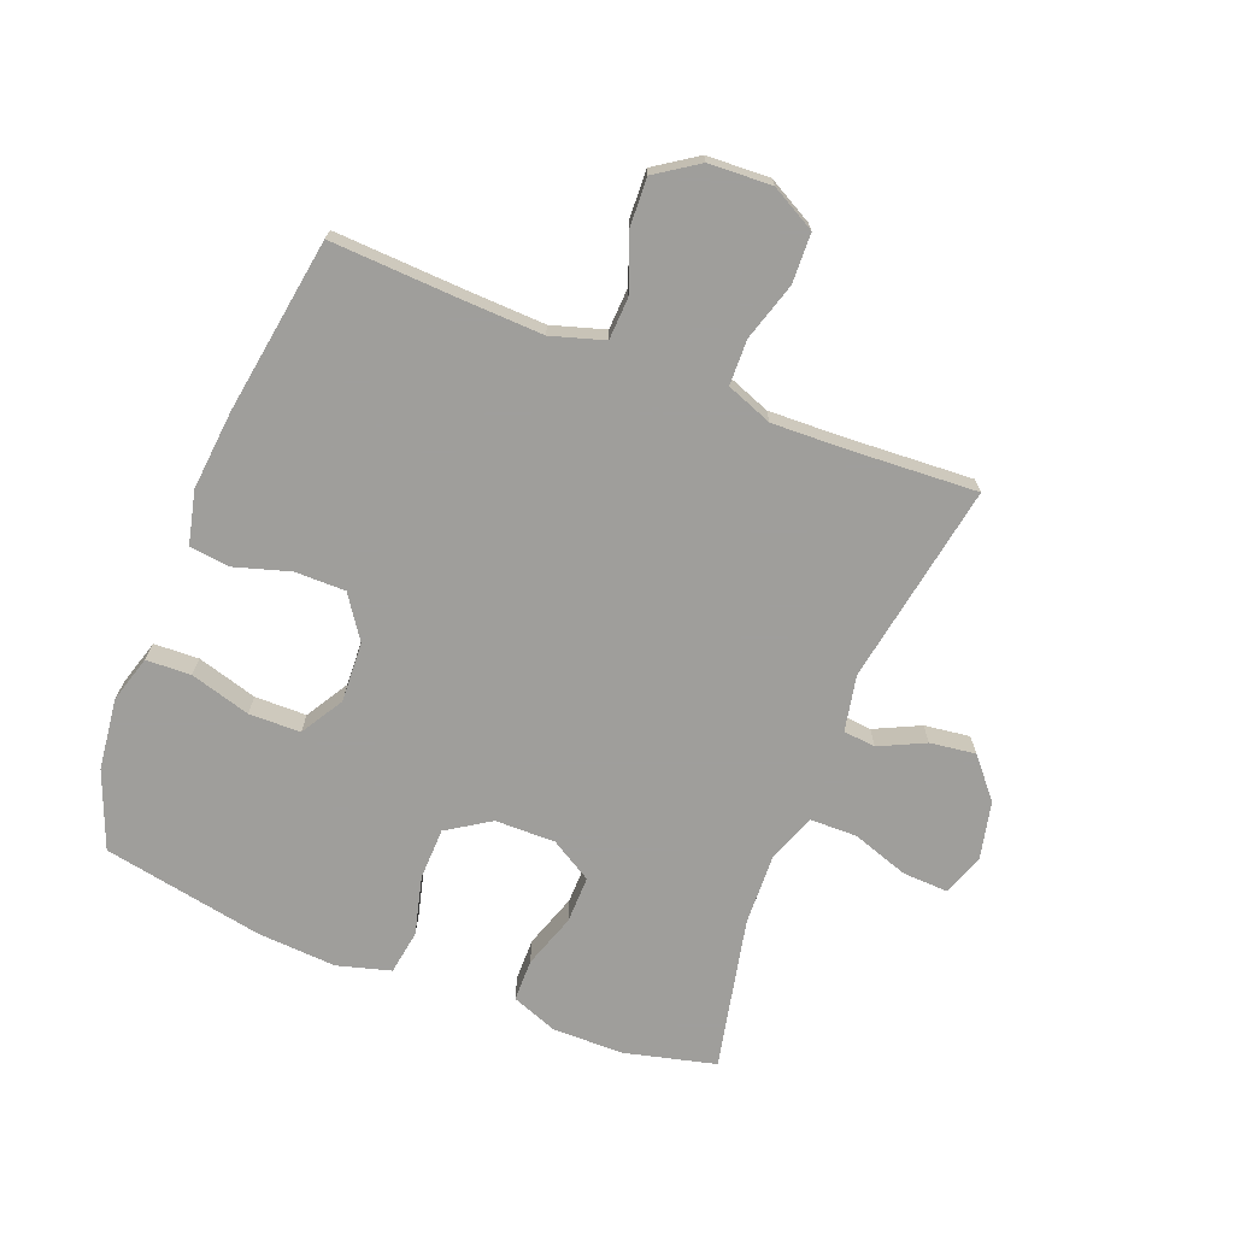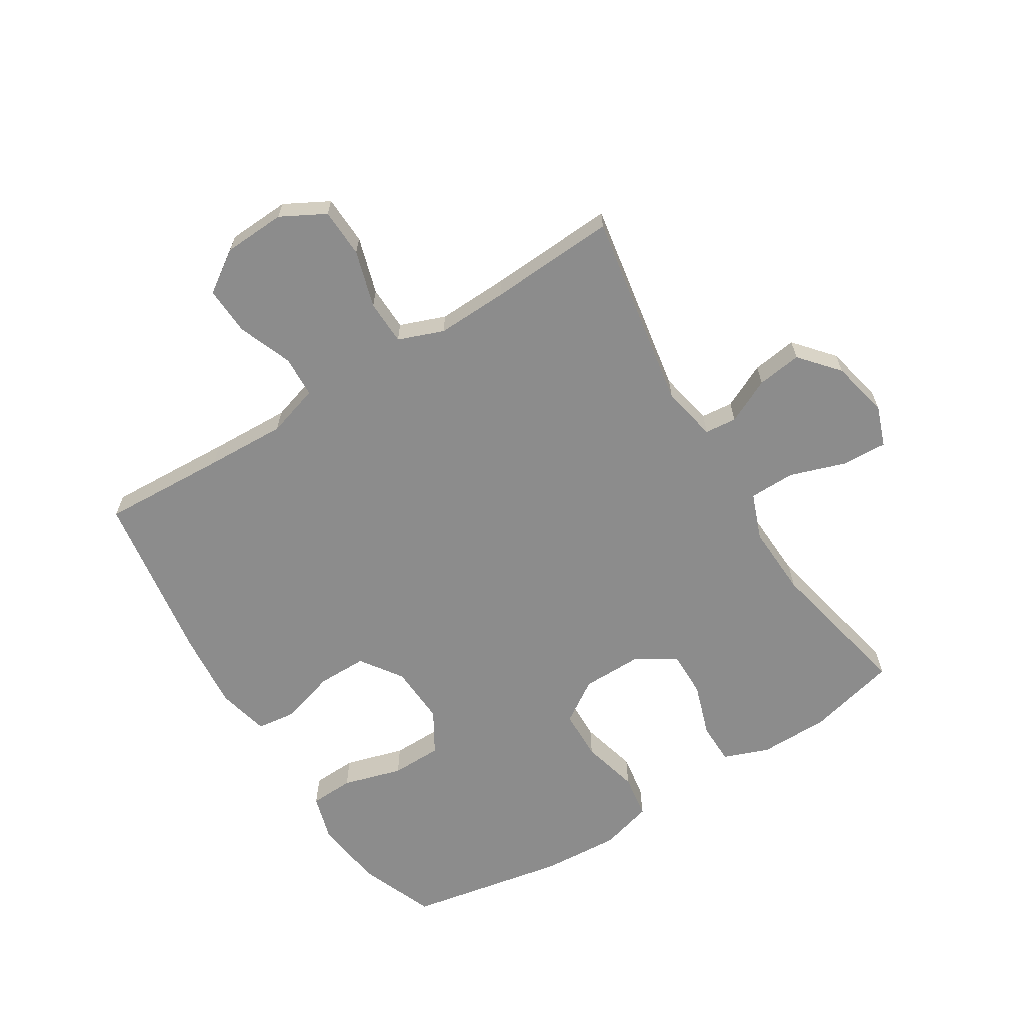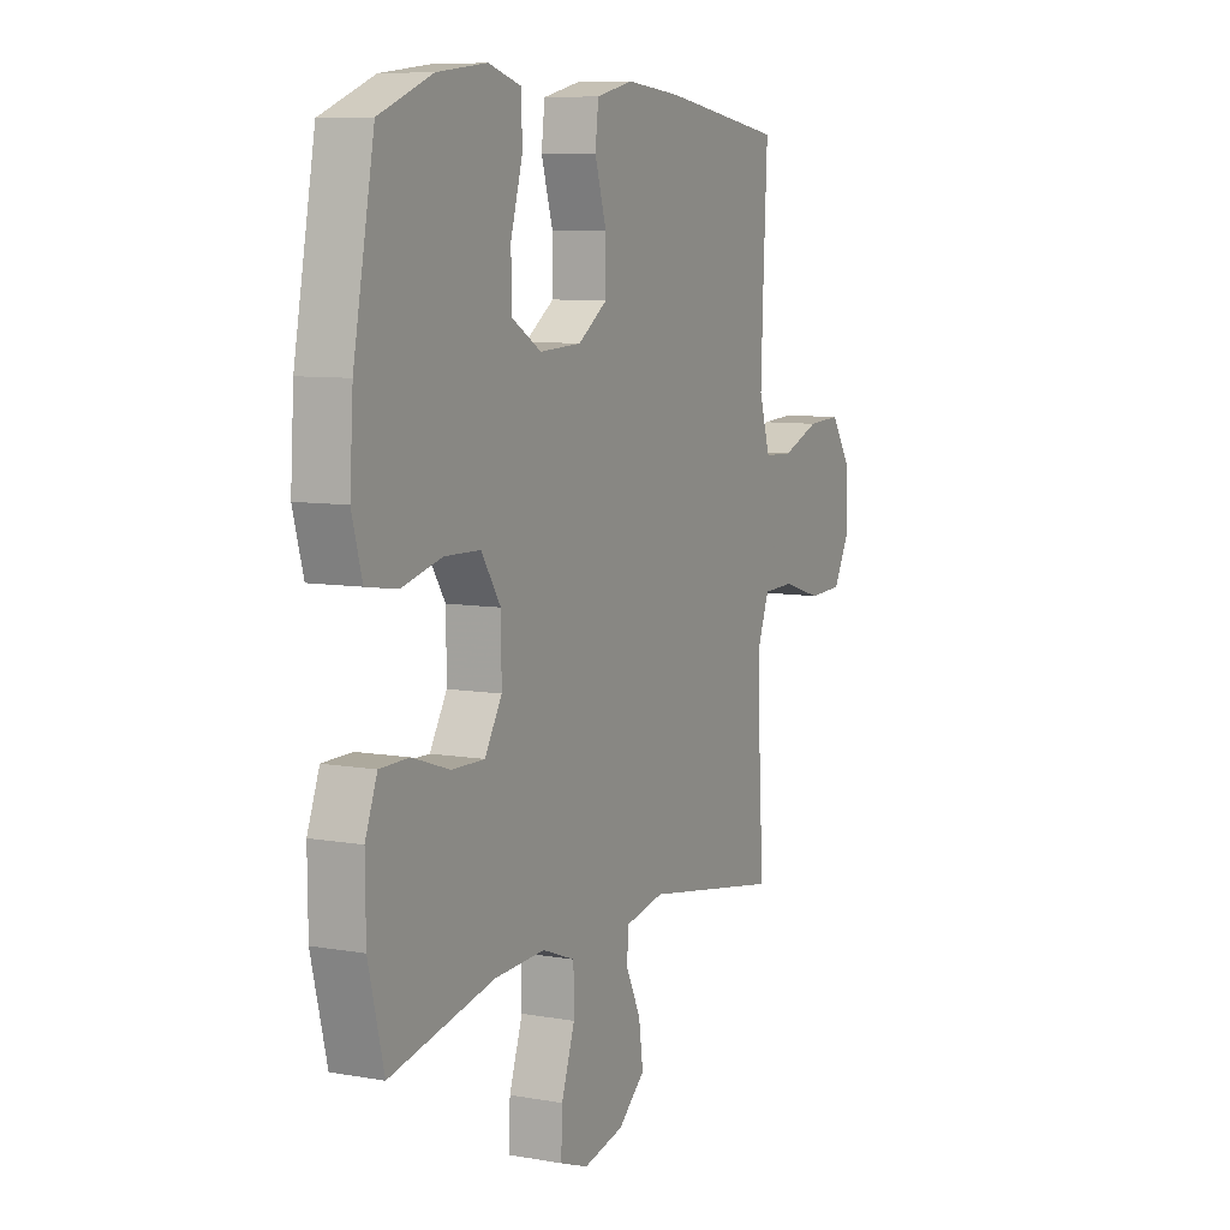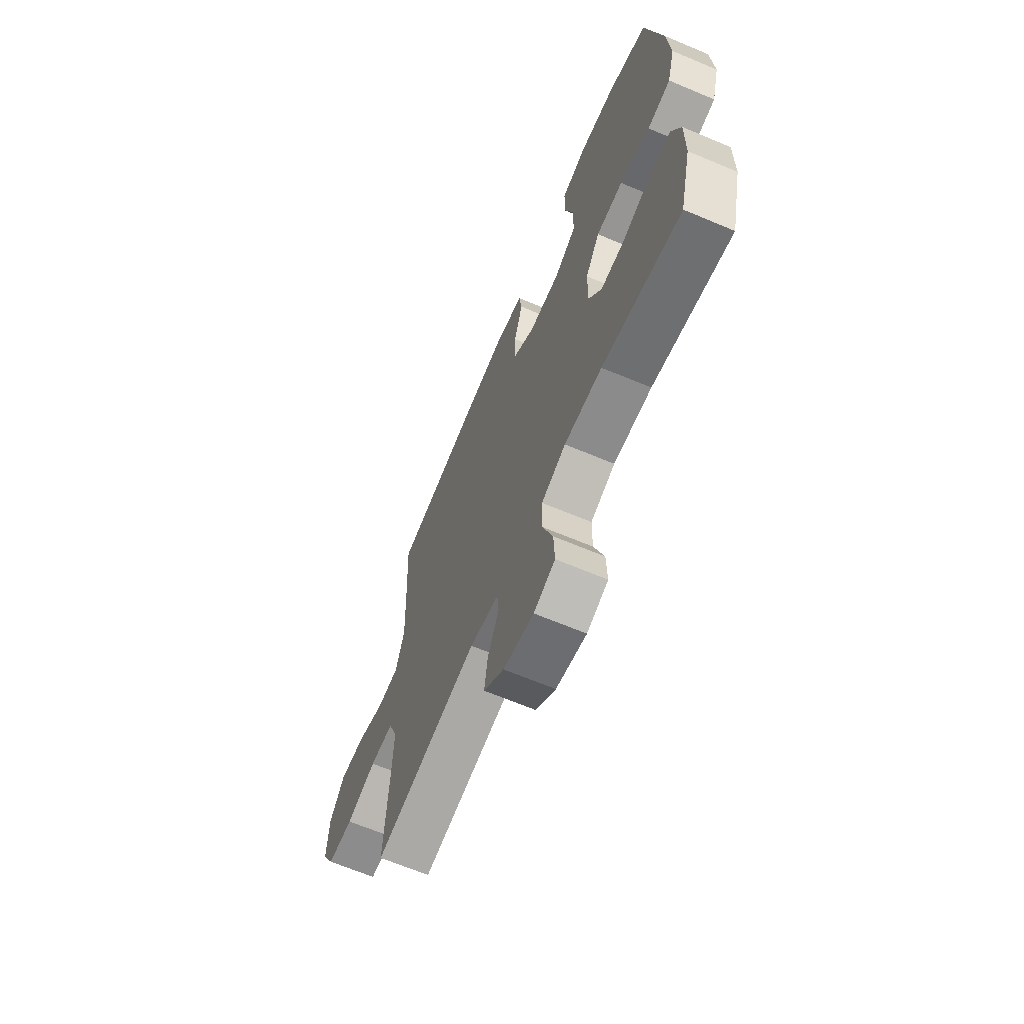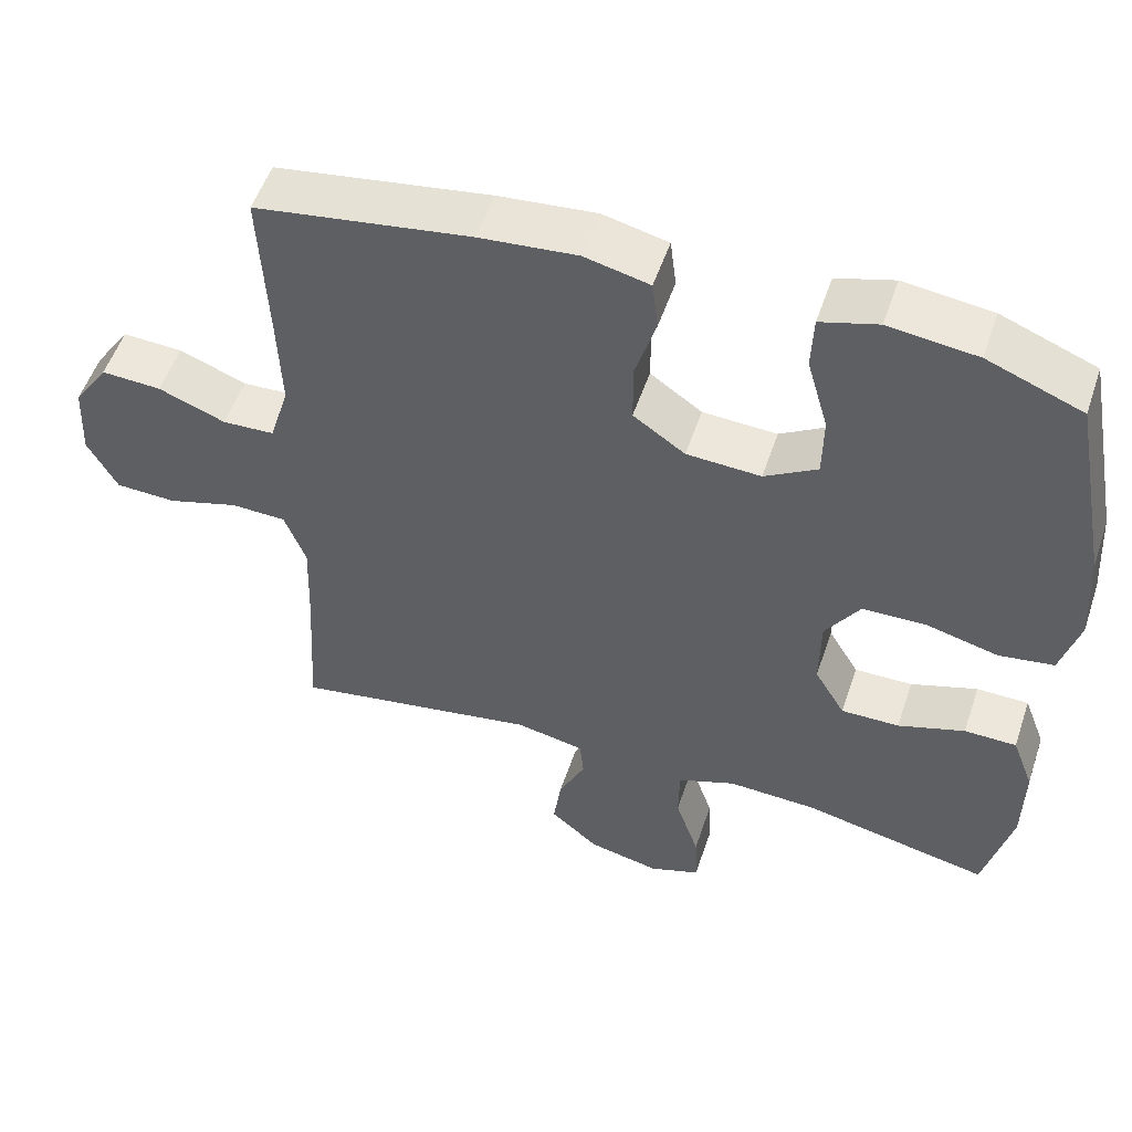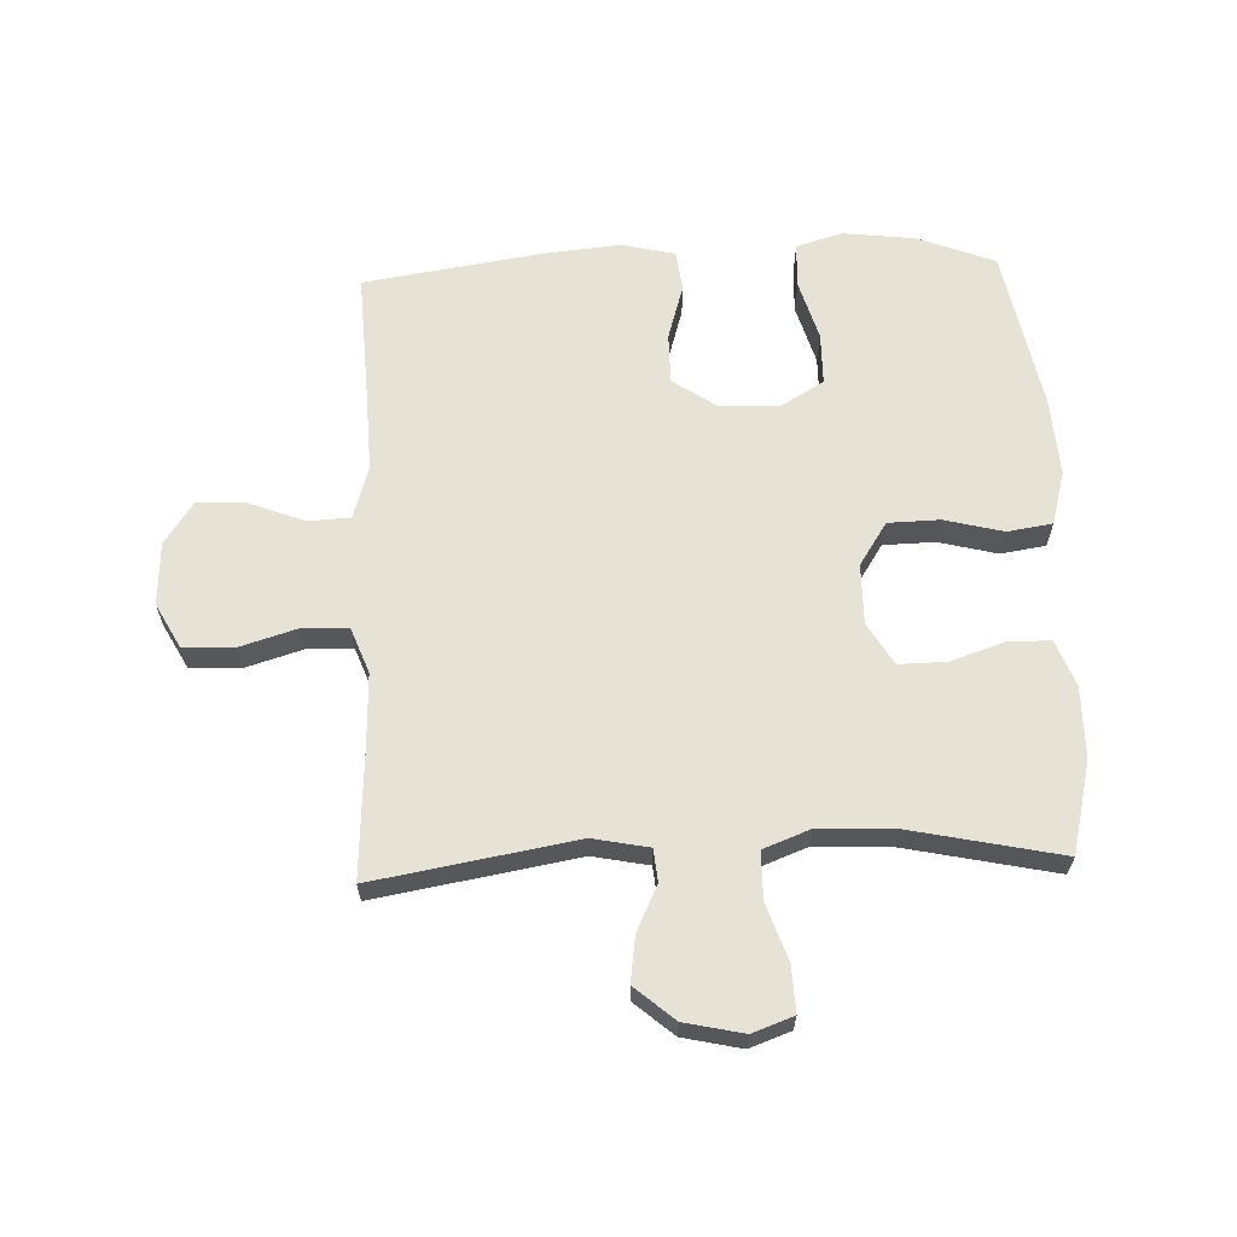
<metadata>
{"format":"obj","ext":"obj","renderer":"f3d","projection":"perspective","resolution":1024,"background":"white","views":[{"elev":-70.8,"azim":68.5,"up":"+Y"},{"elev":-64.2,"azim":121.9,"up":"+Y"},{"elev":8.1,"azim":-63.9,"up":"+Z"},{"elev":-66.3,"azim":-112.9,"up":"+Z"},{"elev":53.1,"azim":-161.5,"up":"+Z"},{"elev":63.5,"azim":177.7,"up":"+Y"}]}
</metadata>
<code>
v 0.5 0.07 0.5
v 0.49 0.07 0.295
v 0.485 0.07 0.165
v 0.511 0.07 0.08
v 0.579 0.07 0.077
v 0.667 0.07 0.111
v 0.746 0.07 0.115
v 0.792 0.07 0.047
v 0.797 0.07 -0.054
v 0.758 0.07 -0.126
v 0.678 0.07 -0.129
v 0.585 0.07 -0.101
v 0.512 0.07 -0.103
v 0.484 0.07 -0.177
v 0.488 0.07 -0.293
v 0.5 0.07 -0.5
v 0.177 0.07 -0.445
v 0.087 0.07 -0.463
v 0.082 0.07 -0.515
v 0.117 0.07 -0.588
v 0.127 0.07 -0.661
v 0.064 0.07 -0.715
v -0.03 0.07 -0.736
v -0.096 0.07 -0.712
v -0.093 0.07 -0.639
v -0.062 0.07 -0.547
v -0.063 0.07 -0.472
v -0.139 0.07 -0.443
v -0.256 0.07 -0.448
v -0.5 0.07 -0.5
v -0.536 0.07 -0.354
v -0.537 0.07 -0.239
v -0.509 0.07 -0.165
v -0.441 0.07 -0.164
v -0.354 0.07 -0.193
v -0.278 0.07 -0.194
v -0.238 0.07 -0.127
v -0.239 0.07 -0.03
v -0.284 0.07 0.039
v -0.367 0.07 0.041
v -0.461 0.07 0.017
v -0.533 0.07 0.028
v -0.557 0.07 0.114
v -0.549 0.07 0.241
v -0.5 0.07 0.5
v -0.376 0.07 0.549
v -0.261 0.07 0.563
v -0.186 0.07 0.541
v -0.183 0.07 0.469
v -0.211 0.07 0.372
v -0.21 0.07 0.289
v -0.141 0.07 0.248
v -0.044 0.07 0.253
v 0.024 0.07 0.3
v 0.024 0.07 0.381
v -0.003 0.07 0.47
v 0.005 0.07 0.535
v 0.09 0.07 0.555
v 0.218 0.07 0.543
v 0.5 0 0.5
v 0.49 0 0.295
v 0.485 0 0.165
v 0.511 0 0.08
v 0.579 0 0.077
v 0.667 0 0.111
v 0.746 0 0.115
v 0.792 0 0.047
v 0.797 0 -0.054
v 0.758 0 -0.126
v 0.678 0 -0.129
v 0.585 0 -0.101
v 0.512 0 -0.103
v 0.484 0 -0.177
v 0.488 0 -0.293
v 0.5 0 -0.5
v 0.177 0 -0.445
v 0.087 0 -0.463
v 0.082 0 -0.515
v 0.117 0 -0.588
v 0.127 0 -0.661
v 0.064 0 -0.715
v -0.03 0 -0.736
v -0.096 0 -0.712
v -0.093 0 -0.639
v -0.062 0 -0.547
v -0.063 0 -0.472
v -0.139 0 -0.443
v -0.256 0 -0.448
v -0.5 0 -0.5
v -0.536 0 -0.354
v -0.537 0 -0.239
v -0.509 0 -0.165
v -0.441 0 -0.164
v -0.354 0 -0.193
v -0.278 0 -0.194
v -0.238 0 -0.127
v -0.239 0 -0.03
v -0.284 0 0.039
v -0.367 0 0.041
v -0.461 0 0.017
v -0.533 0 0.028
v -0.557 0 0.114
v -0.549 0 0.241
v -0.5 0 0.5
v -0.376 0 0.549
v -0.261 0 0.563
v -0.186 0 0.541
v -0.183 0 0.469
v -0.211 0 0.372
v -0.21 0 0.289
v -0.141 0 0.248
v -0.044 0 0.253
v 0.024 0 0.3
v 0.024 0 0.381
v -0.003 0 0.47
v 0.005 0 0.535
v 0.09 0 0.555
v 0.218 0 0.543
f 59 1 2
f 58 59 2
f 57 58 2
f 56 57 2
f 55 56 2
f 54 55 2 3
f 53 54 3 4
f 52 53 4
f 48 49 50
f 47 48 50
f 46 47 50
f 45 46 50
f 44 45 50
f 43 44 50
f 42 43 50
f 41 42 50
f 40 41 50
f 39 40 50 51
f 38 39 51 52
f 33 34 35
f 32 33 35
f 31 32 35
f 30 31 35
f 29 30 35
f 28 29 35 36
f 27 28 36 37
f 24 25 26
f 23 24 26
f 22 23 26
f 21 22 26
f 20 21 26
f 19 20 26
f 18 19 26 27
f 38 52 4
f 37 38 4
f 27 37 4
f 18 27 4
f 17 18 4
f 10 11 12
f 9 10 12
f 8 9 12
f 7 8 12
f 6 7 12
f 5 6 12
f 5 12 13
f 4 5 13 14
f 15 16 17
f 14 15 17
f 4 14 17
f 61 60 118
f 61 118 117
f 61 117 116
f 61 116 115
f 61 115 114
f 62 61 114 113
f 63 62 113 112
f 63 112 111
f 109 108 107
f 109 107 106
f 109 106 105
f 109 105 104
f 109 104 103
f 109 103 102
f 109 102 101
f 109 101 100
f 109 100 99
f 110 109 99 98
f 111 110 98 97
f 94 93 92
f 94 92 91
f 94 91 90
f 94 90 89
f 94 89 88
f 95 94 88 87
f 96 95 87 86
f 85 84 83
f 85 83 82
f 85 82 81
f 85 81 80
f 85 80 79
f 85 79 78
f 86 85 78 77
f 63 111 97
f 63 97 96
f 63 96 86
f 63 86 77
f 63 77 76
f 71 70 69
f 71 69 68
f 71 68 67
f 71 67 66
f 71 66 65
f 71 65 64
f 72 71 64
f 73 72 64 63
f 76 75 74
f 76 74 73
f 76 73 63
f 1 60 61 2
f 2 61 62 3
f 3 62 63 4
f 4 63 64 5
f 5 64 65 6
f 6 65 66 7
f 7 66 67 8
f 8 67 68 9
f 9 68 69 10
f 10 69 70 11
f 11 70 71 12
f 12 71 72 13
f 13 72 73 14
f 14 73 74 15
f 15 74 75 16
f 16 75 76 17
f 17 76 77 18
f 18 77 78 19
f 19 78 79 20
f 20 79 80 21
f 21 80 81 22
f 22 81 82 23
f 23 82 83 24
f 24 83 84 25
f 25 84 85 26
f 26 85 86 27
f 27 86 87 28
f 28 87 88 29
f 29 88 89 30
f 30 89 90 31
f 31 90 91 32
f 32 91 92 33
f 33 92 93 34
f 34 93 94 35
f 35 94 95 36
f 36 95 96 37
f 37 96 97 38
f 38 97 98 39
f 39 98 99 40
f 40 99 100 41
f 41 100 101 42
f 42 101 102 43
f 43 102 103 44
f 44 103 104 45
f 45 104 105 46
f 46 105 106 47
f 47 106 107 48
f 48 107 108 49
f 49 108 109 50
f 50 109 110 51
f 51 110 111 52
f 52 111 112 53
f 53 112 113 54
f 54 113 114 55
f 55 114 115 56
f 56 115 116 57
f 57 116 117 58
f 58 117 118 59
f 59 118 60 1

</code>
